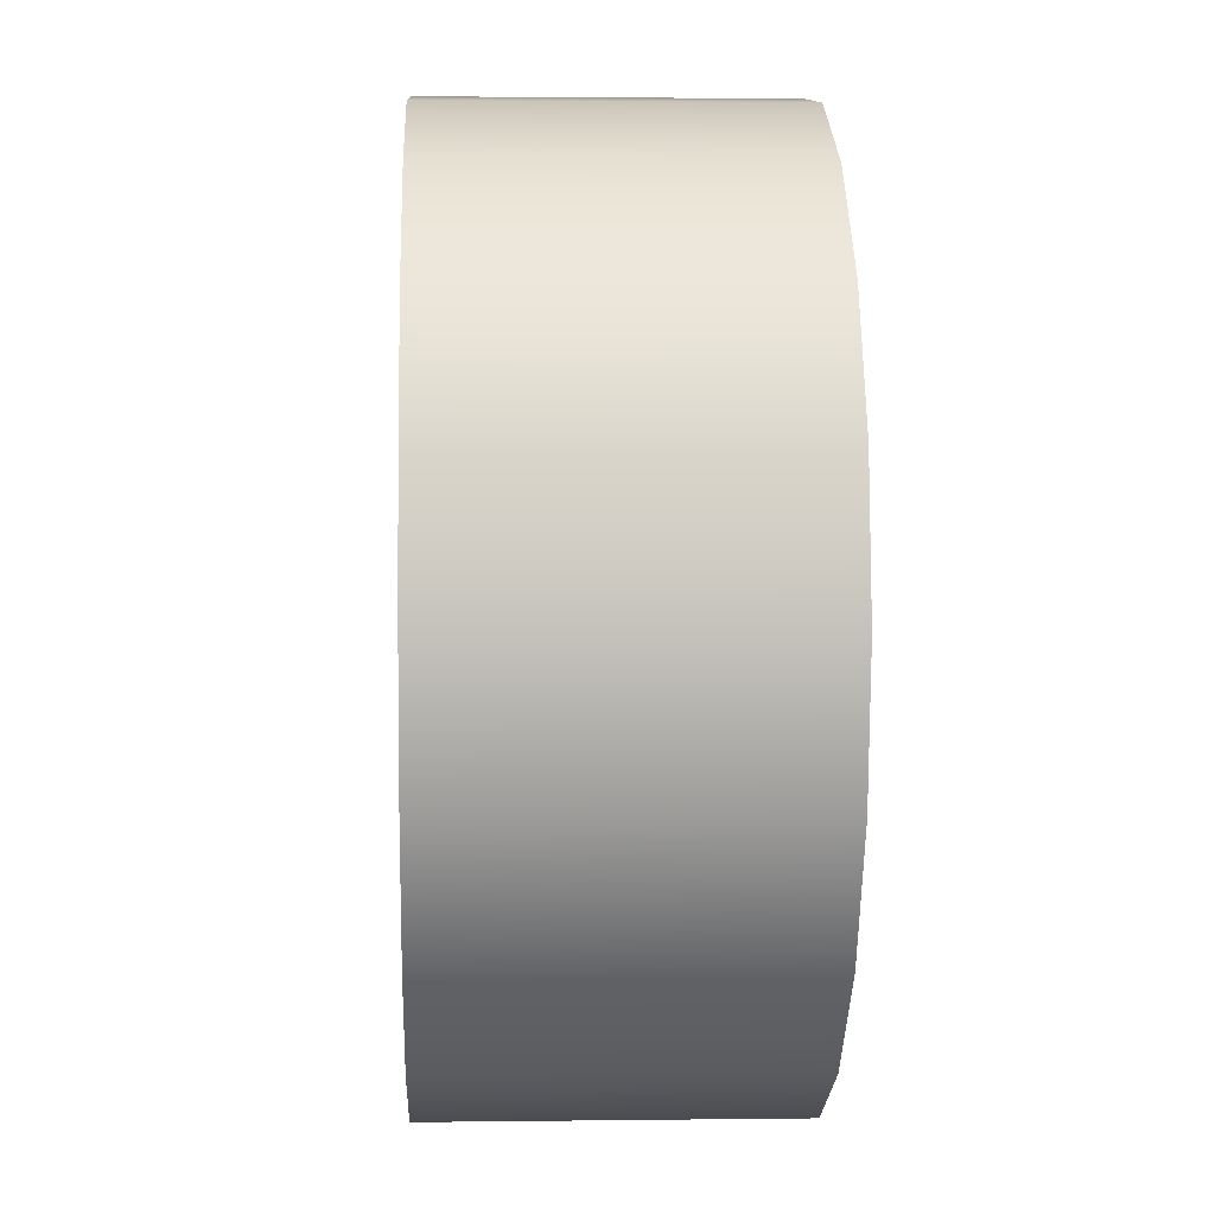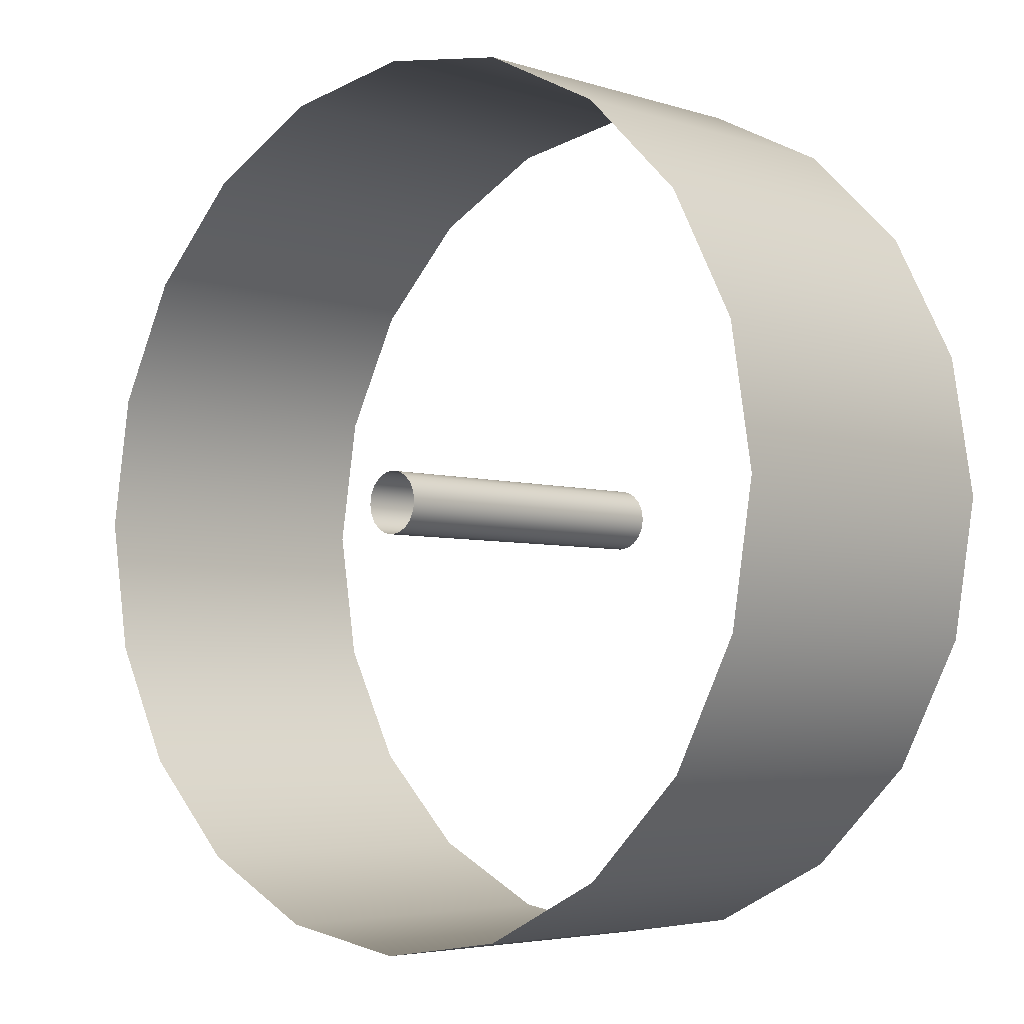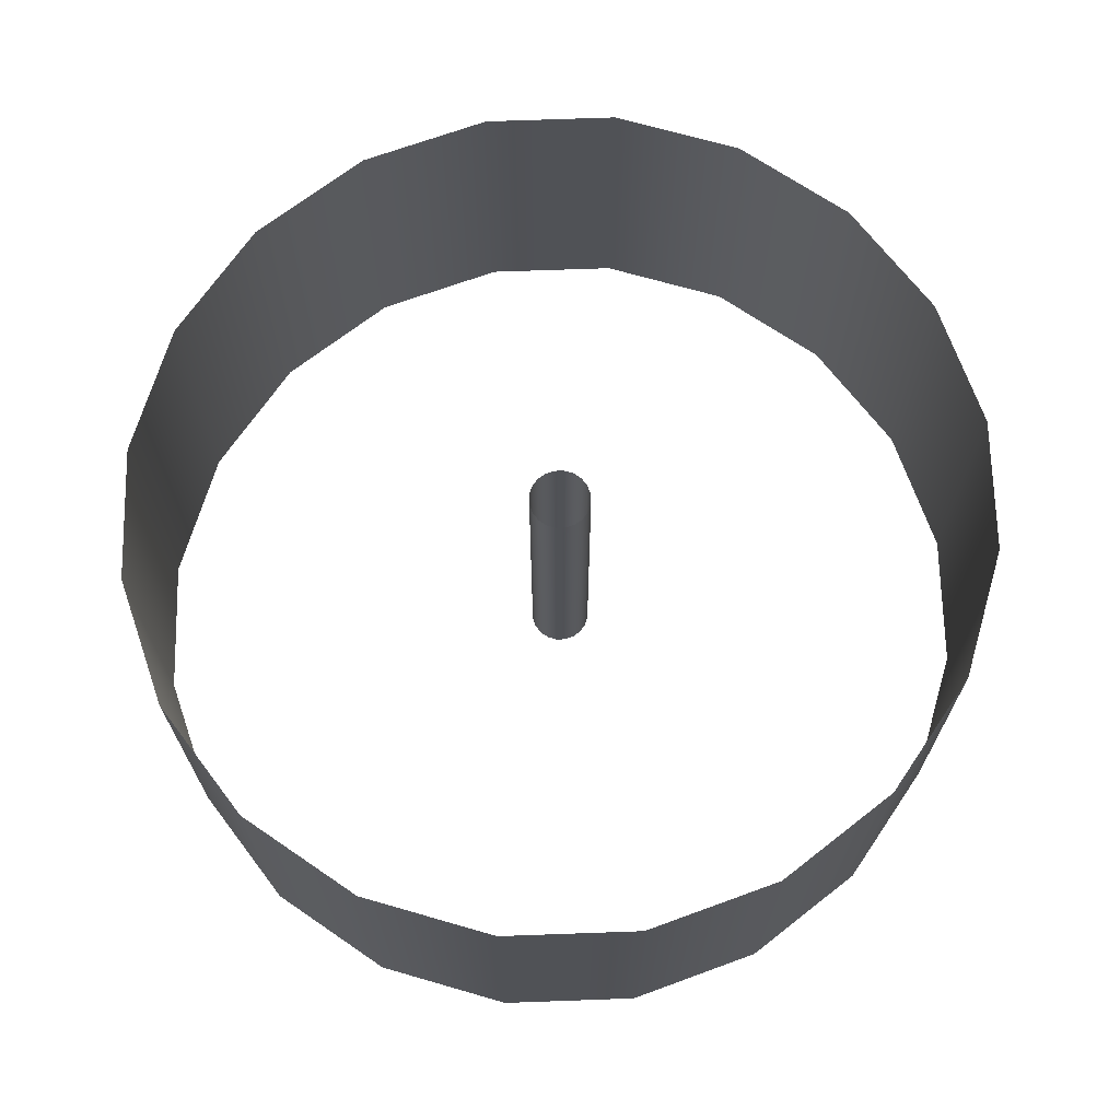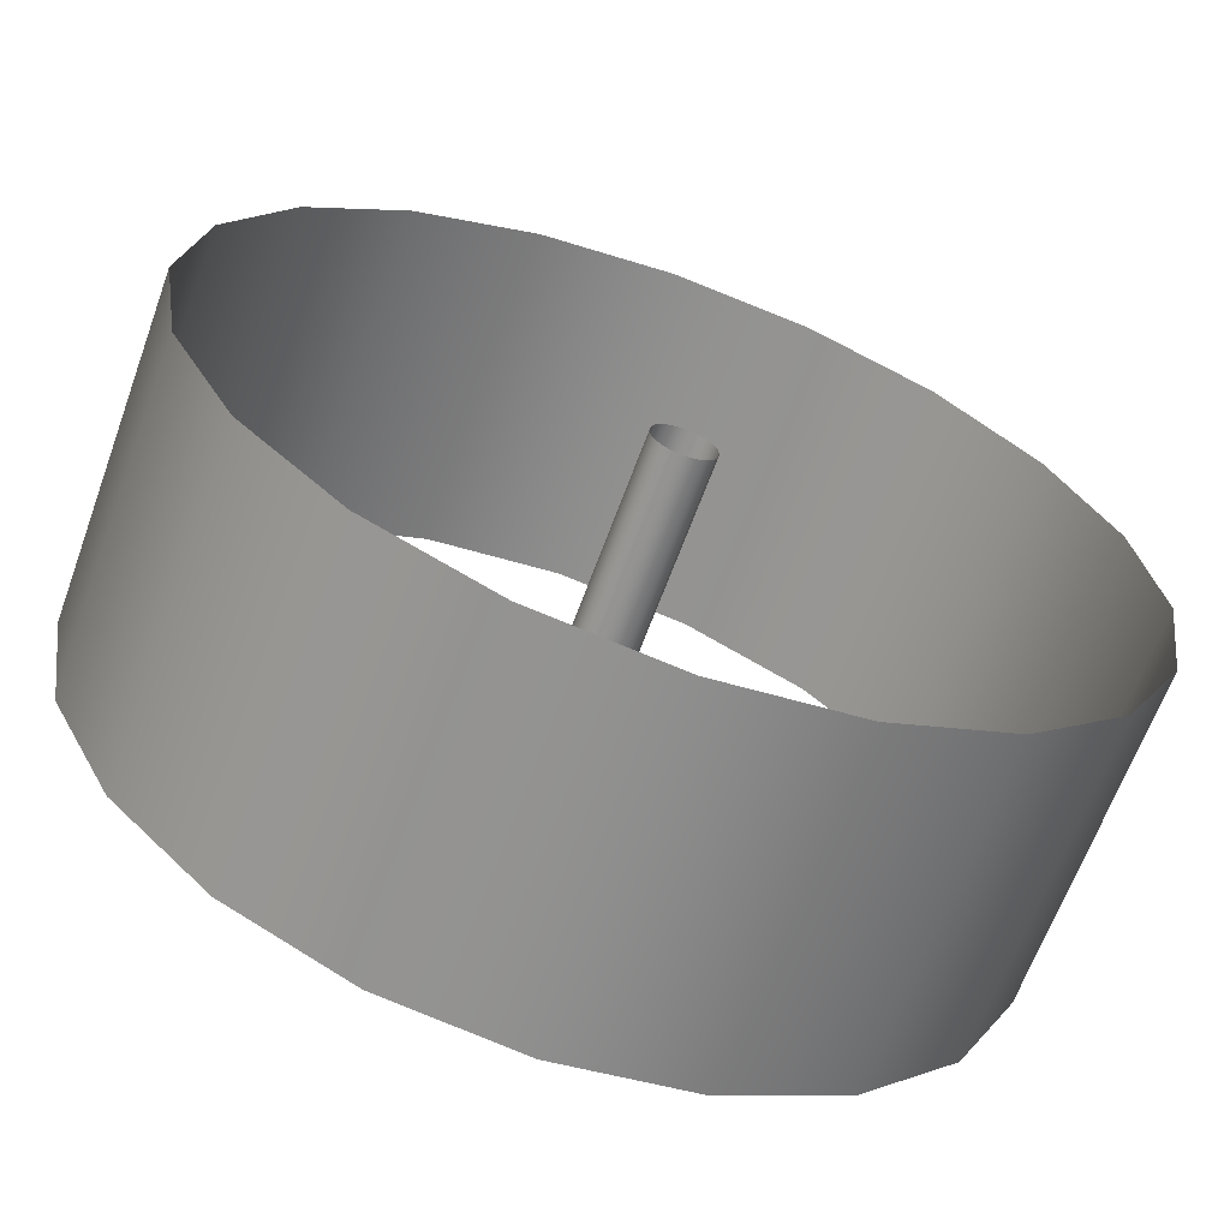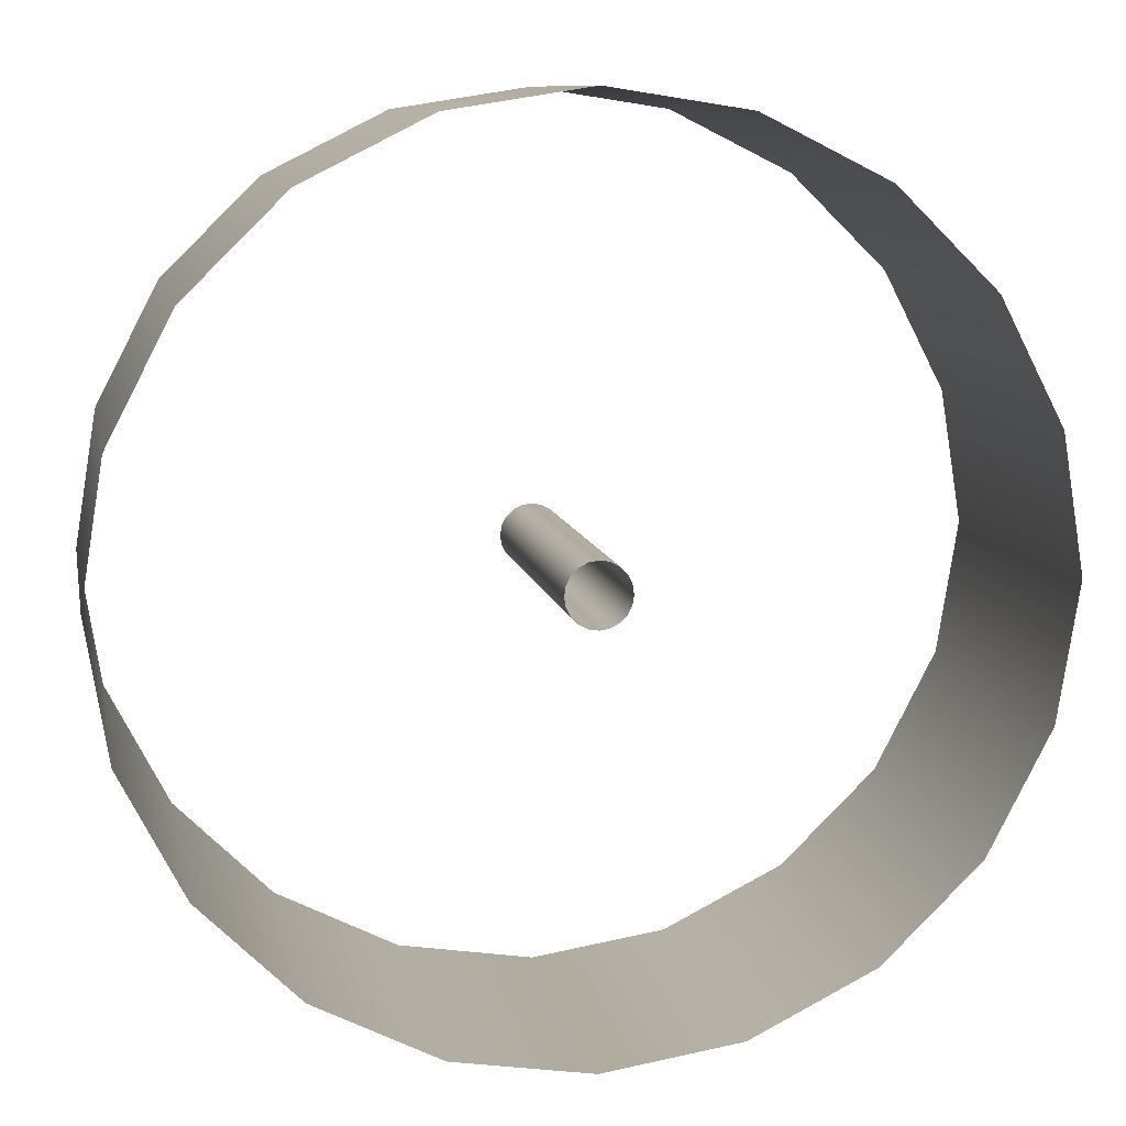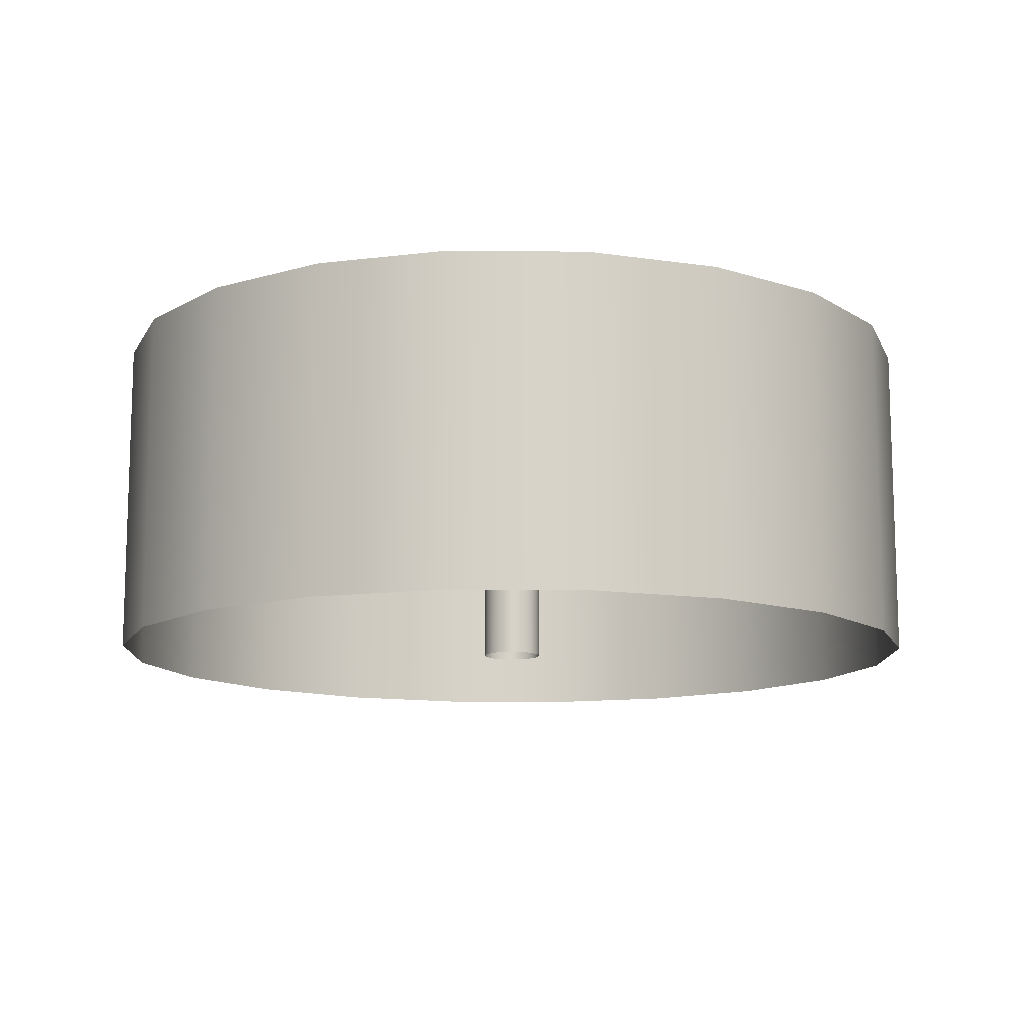
<metadata>
{"format":"obj","ext":"obj","renderer":"f3d","projection":"perspective","resolution":1024,"background":"white","views":[{"elev":2.4,"azim":-92.6,"up":"+Z"},{"elev":-4.4,"azim":-136.1,"up":"+Z"},{"elev":68.9,"azim":-64.7,"up":"+Y"},{"elev":-64.9,"azim":-20.0,"up":"+Z"},{"elev":9.9,"azim":169.2,"up":"+Z"},{"elev":-12.0,"azim":115.8,"up":"+Y"}]}
</metadata>
<code>
g Cam_Collision1_3
v -1.386 0 -0.4502
v -1.386 15.75 -0.4502
v -1.179 15.75 -0.8563
v -1.179 0 -0.8563
v -0.8563 15.75 -1.179
v -0.8563 0 -1.179
v -0.4502 15.75 -1.386
v -0.4502 0 -1.386
v 0 15.75 -1.457
v 0 0 -1.457
v 0.4502 15.75 -1.386
v 0.4502 0 -1.386
v 0.8563 15.75 -1.179
v 0.8563 0 -1.179
v 1.179 15.75 -0.8563
v 1.179 0 -0.8563
v 1.386 15.75 -0.4502
v 1.386 0 -0.4502
v 1.457 15.75 0
v 1.457 0 0
v 1.386 15.75 0.4502
v 1.386 0 0.4502
v 1.179 15.75 0.8563
v 1.179 0 0.8563
v 0.8563 15.75 1.179
v 0.8563 0 1.179
v 0.4502 15.75 1.386
v 0.4502 0 1.386
v 0 15.75 1.457
v 0 0 1.457
v -0.4502 15.75 1.386
v -0.4502 0 1.386
v -0.8563 15.75 1.179
v -0.8563 0 1.179
v -1.179 15.75 0.8563
v -1.179 0 0.8563
v -1.386 15.75 0.4502
v -1.386 0 0.4502
v -1.457 15.75 0
v -1.457 0 0
v -1.386 15.75 -0.4502
v -1.386 0 -0.4502
v -19.76 0 -6.317
v -16.81 0 -12.02
v -16.81 15.75 -12.02
v -19.76 15.75 -6.317
v -12.21 15.75 -16.54
v -12.21 0 -16.54
v -6.42 15.75 -19.44
v -6.42 0 -19.44
v -1e-06 15.75 -20.44
v -1e-06 0 -20.44
v 6.42 15.75 -19.44
v 6.42 0 -19.44
v 12.21 15.75 -16.54
v 12.21 0 -16.54
v 16.81 15.75 -12.02
v 16.81 0 -12.02
v 19.76 15.75 -6.317
v 19.76 0 -6.317
v 20.78 15.75 1e-06
v 20.78 0 1e-06
v 19.76 15.75 6.317
v 19.76 0 6.317
v 16.81 15.75 12.02
v 16.81 0 12.02
v 12.21 15.75 16.54
v 12.21 0 16.54
v 6.42 15.75 19.44
v 6.42 0 19.44
v -1e-06 15.75 20.44
v -1e-06 0 20.44
v -6.42 15.75 19.44
v -6.42 0 19.44
v -12.21 15.75 16.54
v -12.21 0 16.54
v -16.81 15.75 12.02
v -16.81 0 12.02
v -19.76 15.75 6.317
v -19.76 0 6.317
v -20.78 15.75 1e-06
v -20.78 0 1e-06
v -19.76 15.75 -6.317
v -19.76 0 -6.317
f 1 2 3
f 1 3 4
f 4 3 5
f 4 5 6
f 6 5 7
f 6 7 8
f 8 7 9
f 8 9 10
f 10 9 11
f 10 11 12
f 12 11 13
f 12 13 14
f 14 13 15
f 14 15 16
f 16 15 17
f 16 17 18
f 18 17 19
f 18 19 20
f 20 19 21
f 20 21 22
f 22 21 23
f 22 23 24
f 24 23 25
f 24 25 26
f 26 25 27
f 26 27 28
f 28 27 29
f 28 29 30
f 30 29 31
f 30 31 32
f 32 31 33
f 32 33 34
f 34 33 35
f 34 35 36
f 36 35 37
f 36 37 38
f 38 37 39
f 38 39 40
f 40 39 41
f 40 41 42
f 43 44 45
f 43 45 46
f 44 47 45
f 44 48 47
f 48 49 47
f 48 50 49
f 50 51 49
f 50 52 51
f 52 53 51
f 52 54 53
f 54 55 53
f 54 56 55
f 56 57 55
f 56 58 57
f 58 59 57
f 58 60 59
f 60 61 59
f 60 62 61
f 62 63 61
f 62 64 63
f 64 65 63
f 64 66 65
f 66 67 65
f 66 68 67
f 68 69 67
f 68 70 69
f 70 71 69
f 70 72 71
f 72 73 71
f 72 74 73
f 74 75 73
f 74 76 75
f 76 77 75
f 76 78 77
f 78 79 77
f 78 80 79
f 80 81 79
f 80 82 81
f 82 83 81
f 82 84 83

</code>
